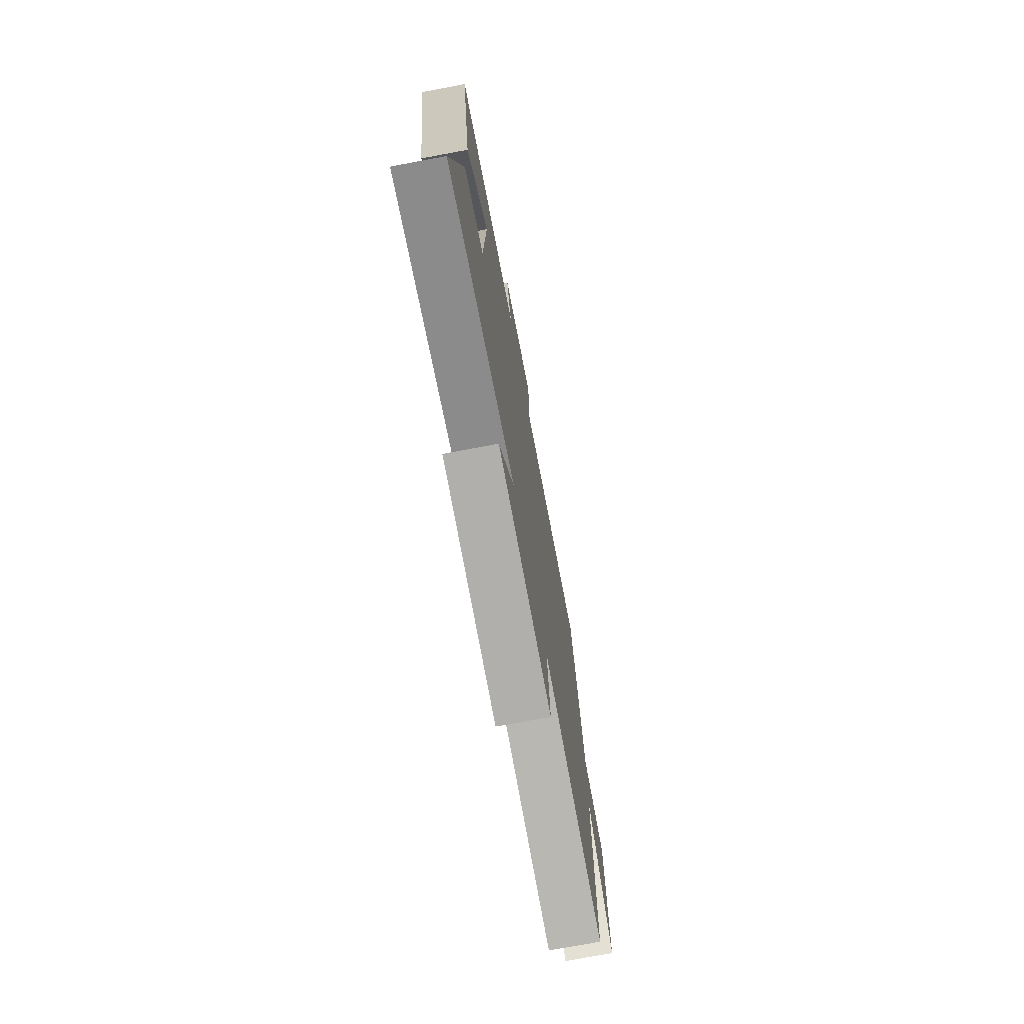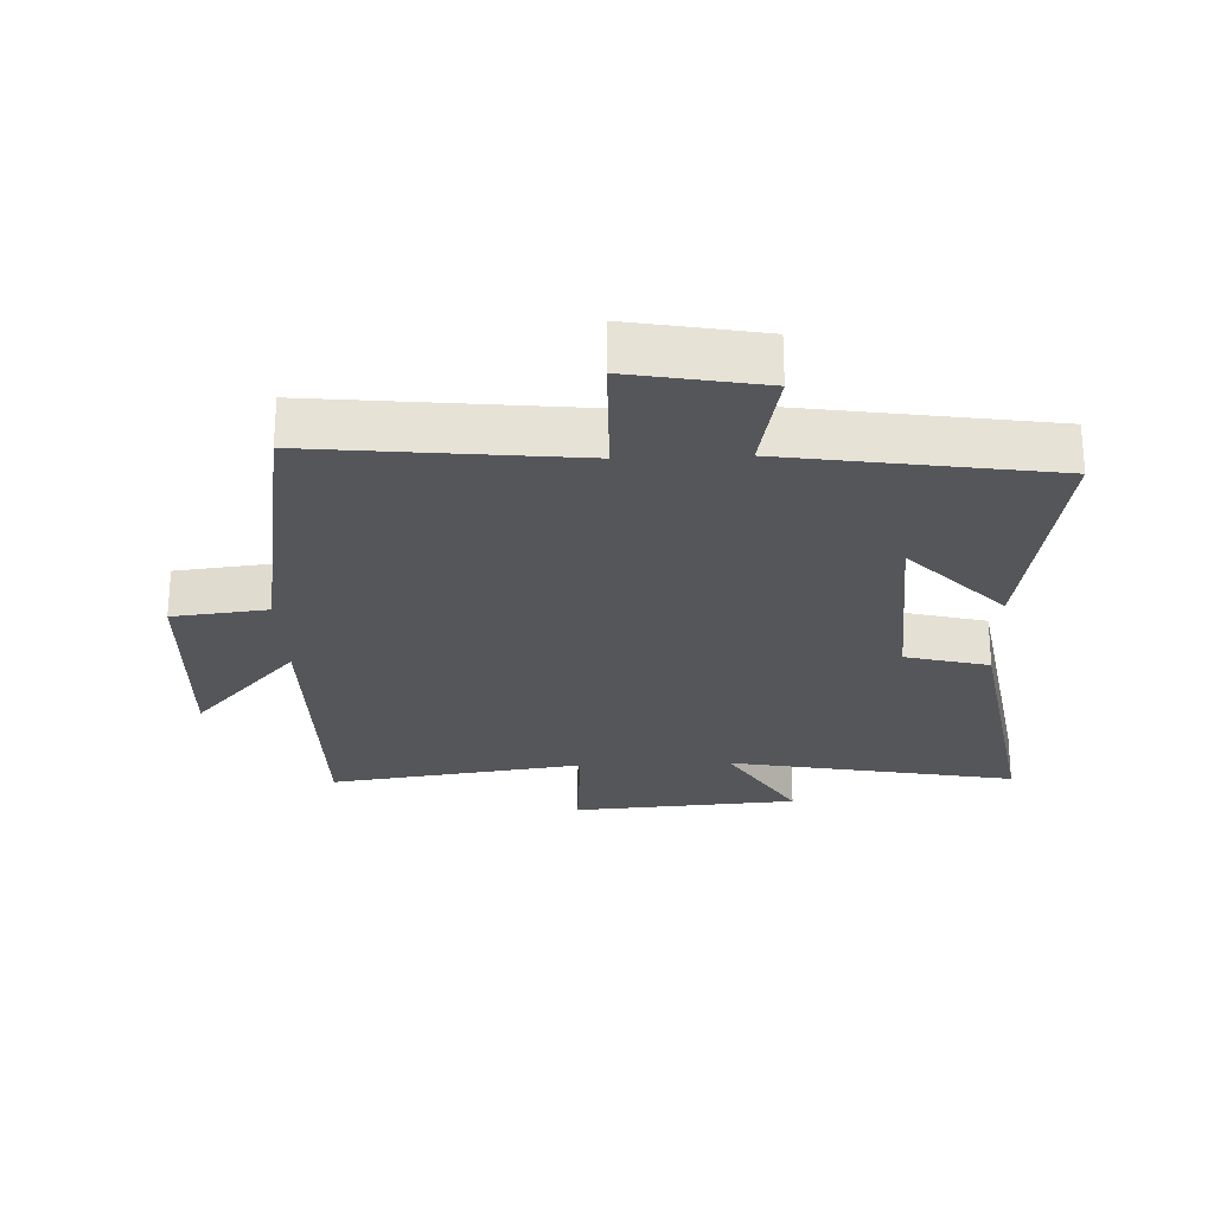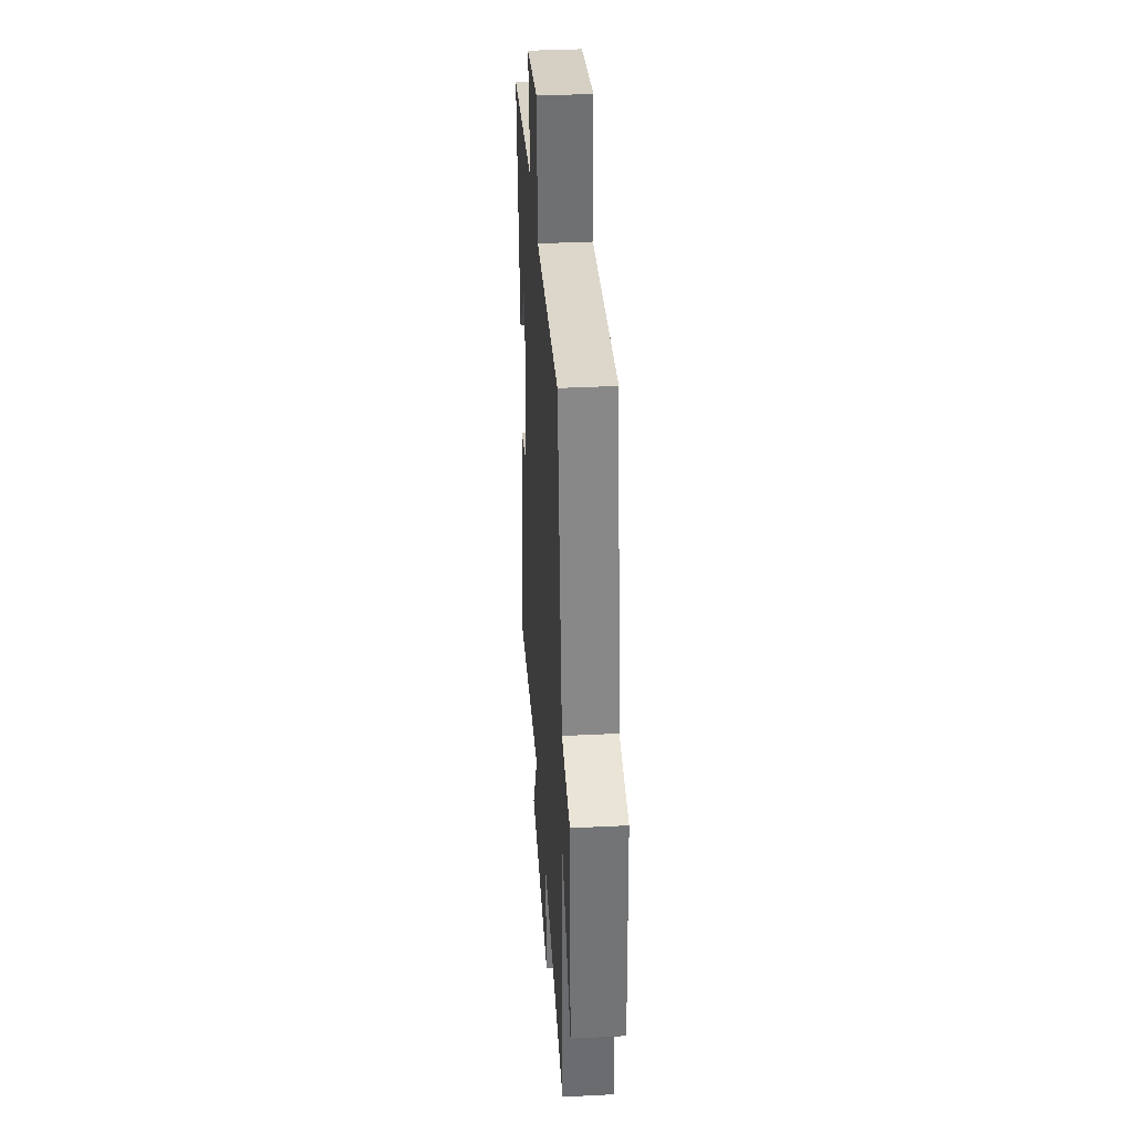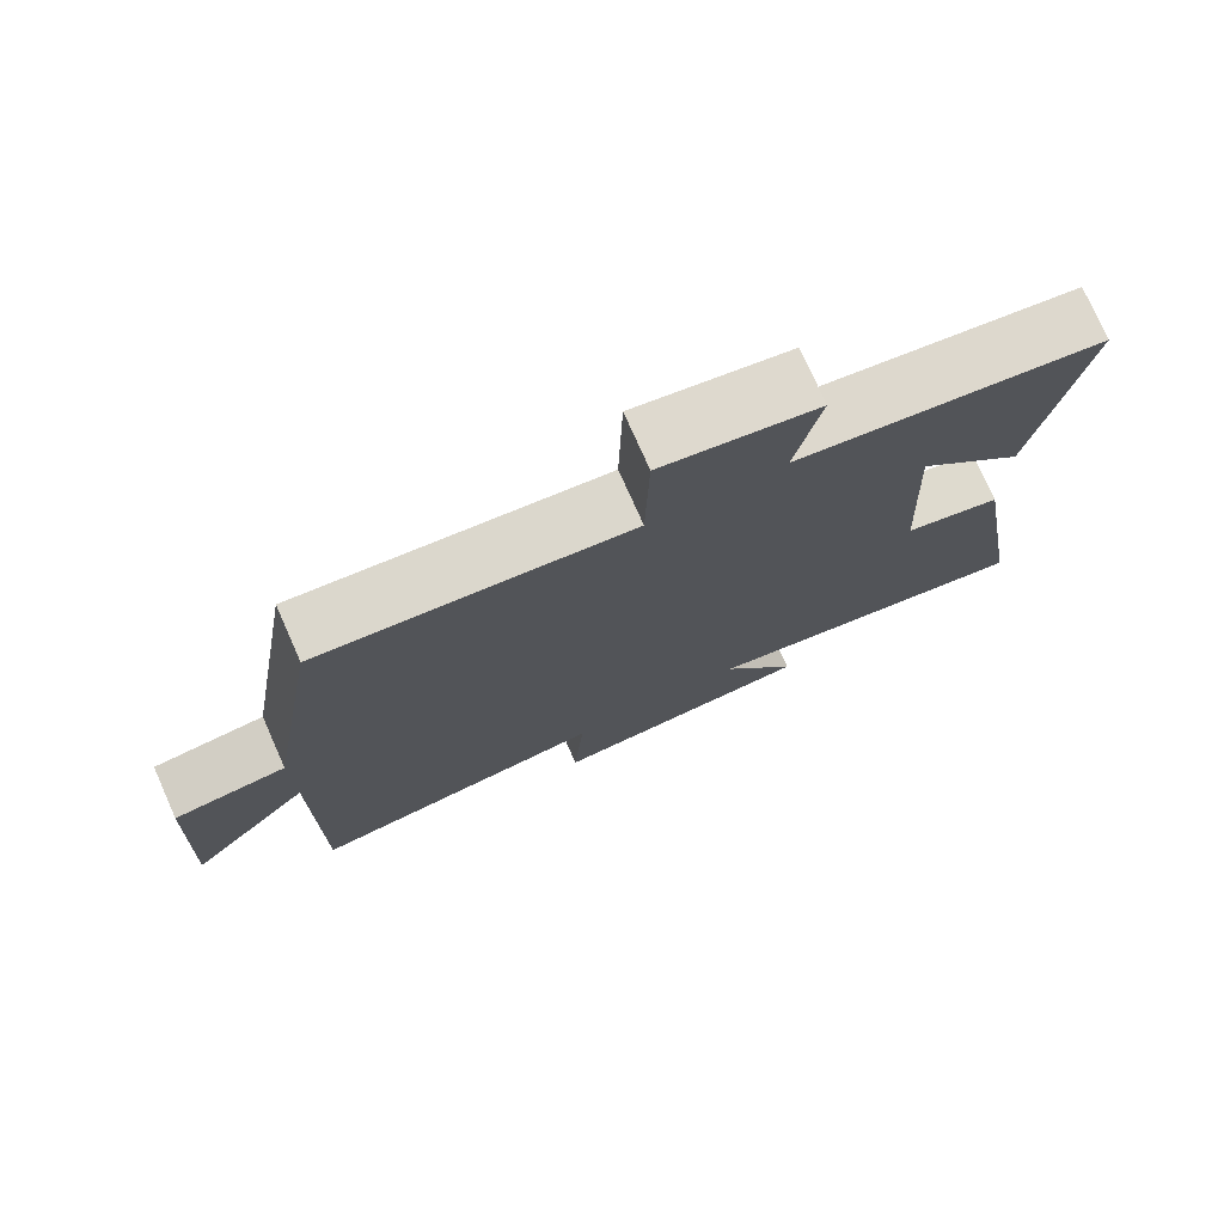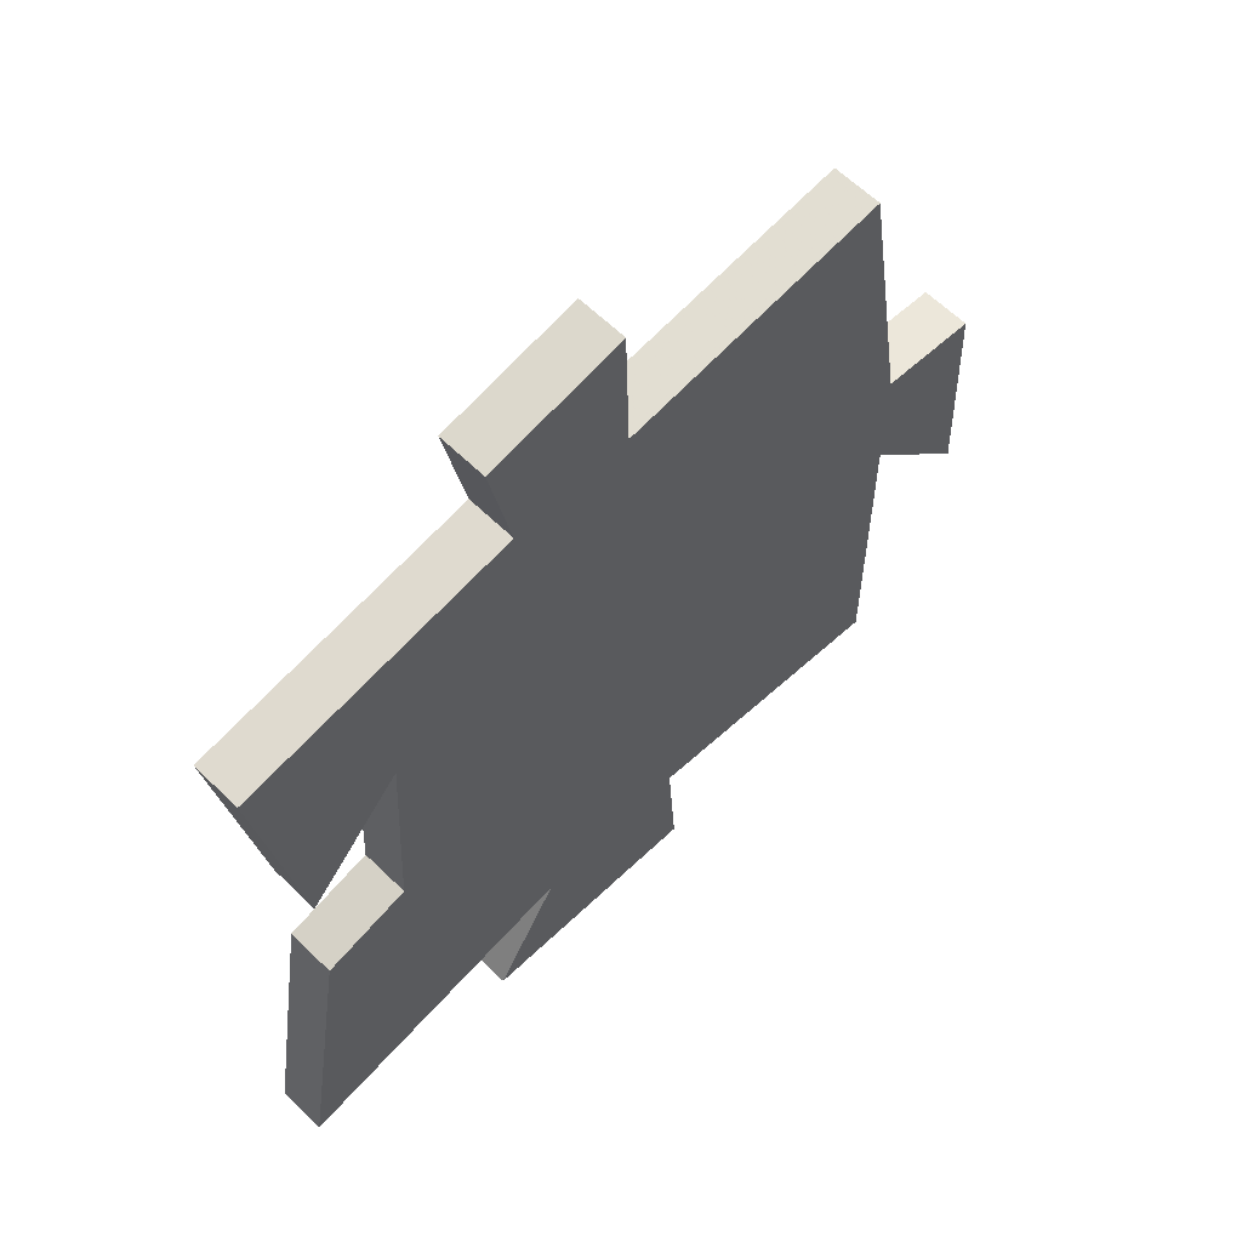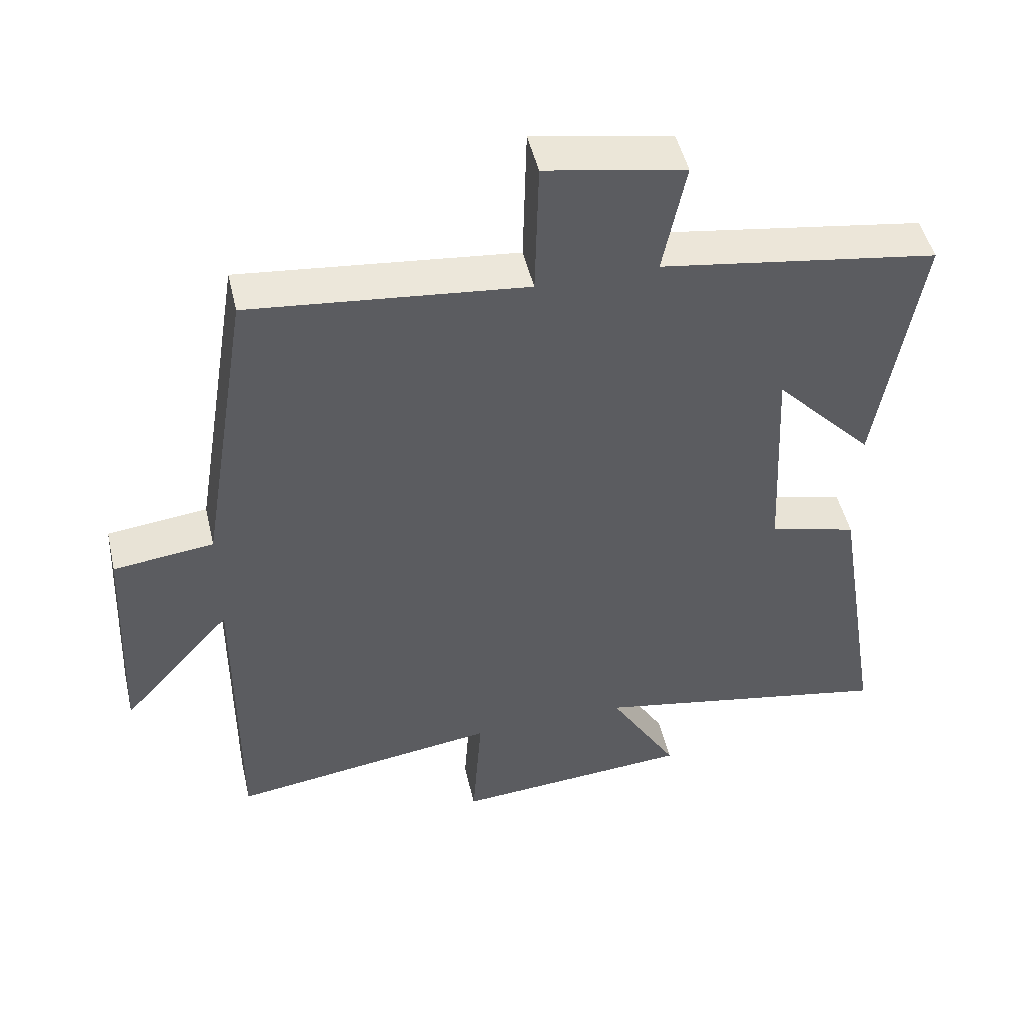
<metadata>
{"format":"obj","ext":"obj","renderer":"f3d","projection":"perspective","resolution":1024,"background":"white","views":[{"elev":-74.3,"azim":100.6,"up":"+Z"},{"elev":-25.3,"azim":2.3,"up":"+Y"},{"elev":36.8,"azim":-93.7,"up":"+Z"},{"elev":76.3,"azim":-24.0,"up":"+Z"},{"elev":61.7,"azim":134.7,"up":"+Z"},{"elev":48.7,"azim":-13.0,"up":"+Z"}]}
</metadata>
<code>
v 0.561 0.07 0.437
v 0.5 0.07 0.059
v 0.355 0.07 0.213
v 0.371 0.07 -0.105
v 0.5 0.07 -0.139
v 0.573 0.07 -0.585
v 0.127 0.07 -0.5
v 0.229 0.07 -0.67
v -0.121 0.07 -0.696
v -0.107 0.07 -0.5
v -0.502 0.07 -0.556
v -0.5 0.07 -0.086
v -0.663 0.07 -0.269
v -0.647 0.07 0.071
v -0.5 0.07 0.088
v -0.426 0.07 0.543
v -0.022 0.07 0.5
v -0.017 0.07 0.704
v 0.187 0.07 0.666
v 0.154 0.07 0.5
v 0.561 0 0.437
v 0.5 0 0.059
v 0.355 0 0.213
v 0.371 0 -0.105
v 0.5 0 -0.139
v 0.573 0 -0.585
v 0.127 0 -0.5
v 0.229 0 -0.67
v -0.121 0 -0.696
v -0.107 0 -0.5
v -0.502 0 -0.556
v -0.5 0 -0.086
v -0.663 0 -0.269
v -0.647 0 0.071
v -0.5 0 0.088
v -0.426 0 0.543
v -0.022 0 0.5
v -0.017 0 0.704
v 0.187 0 0.666
v 0.154 0 0.5
f 17 18 19 20
f 17 20 1
f 15 16 17 1
f 12 13 14 15
f 12 15 1
f 10 11 12
f 7 8 9 10
f 7 10 12
f 6 7 12
f 5 6 12
f 4 5 12
f 3 4 12
f 1 2 3
f 1 3 12
f 40 39 38 37
f 21 40 37
f 21 37 36 35
f 35 34 33 32
f 21 35 32
f 32 31 30
f 30 29 28 27
f 32 30 27
f 32 27 26
f 32 26 25
f 32 25 24
f 32 24 23
f 23 22 21
f 32 23 21
f 1 21 22 2
f 2 22 23 3
f 3 23 24 4
f 4 24 25 5
f 5 25 26 6
f 6 26 27 7
f 7 27 28 8
f 8 28 29 9
f 9 29 30 10
f 10 30 31 11
f 11 31 32 12
f 12 32 33 13
f 13 33 34 14
f 14 34 35 15
f 15 35 36 16
f 16 36 37 17
f 17 37 38 18
f 18 38 39 19
f 19 39 40 20
f 20 40 21 1

</code>
